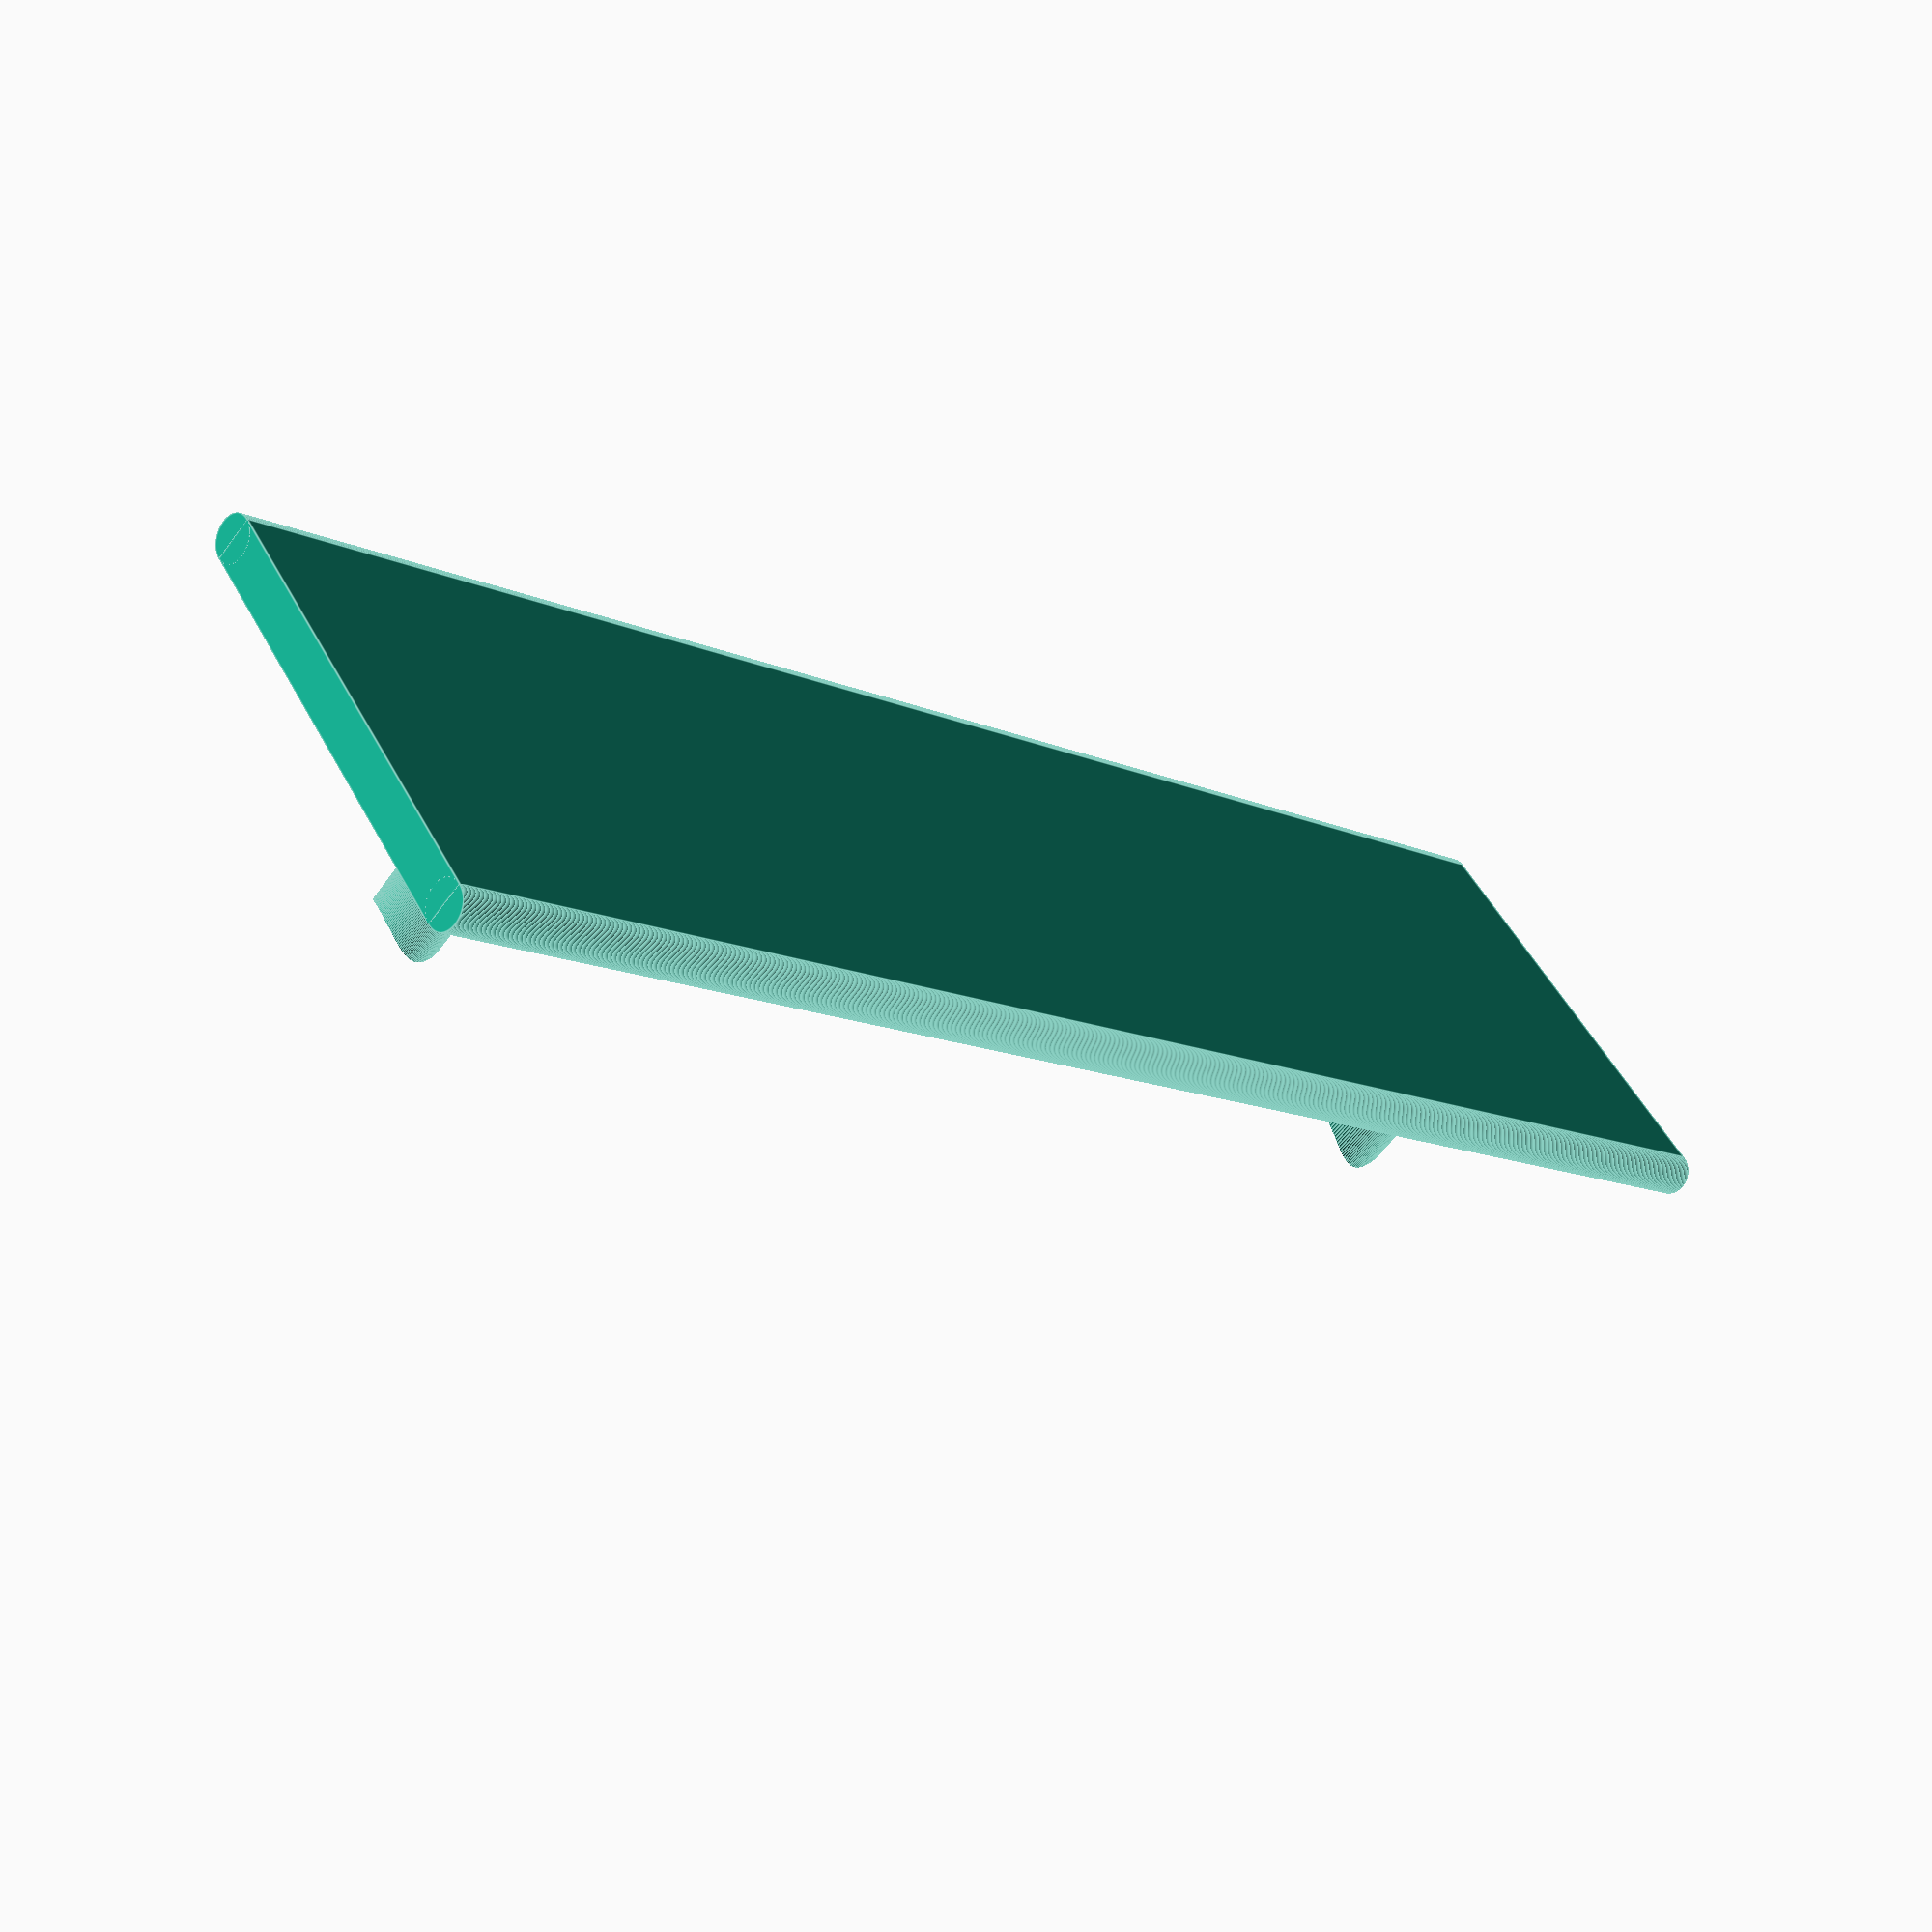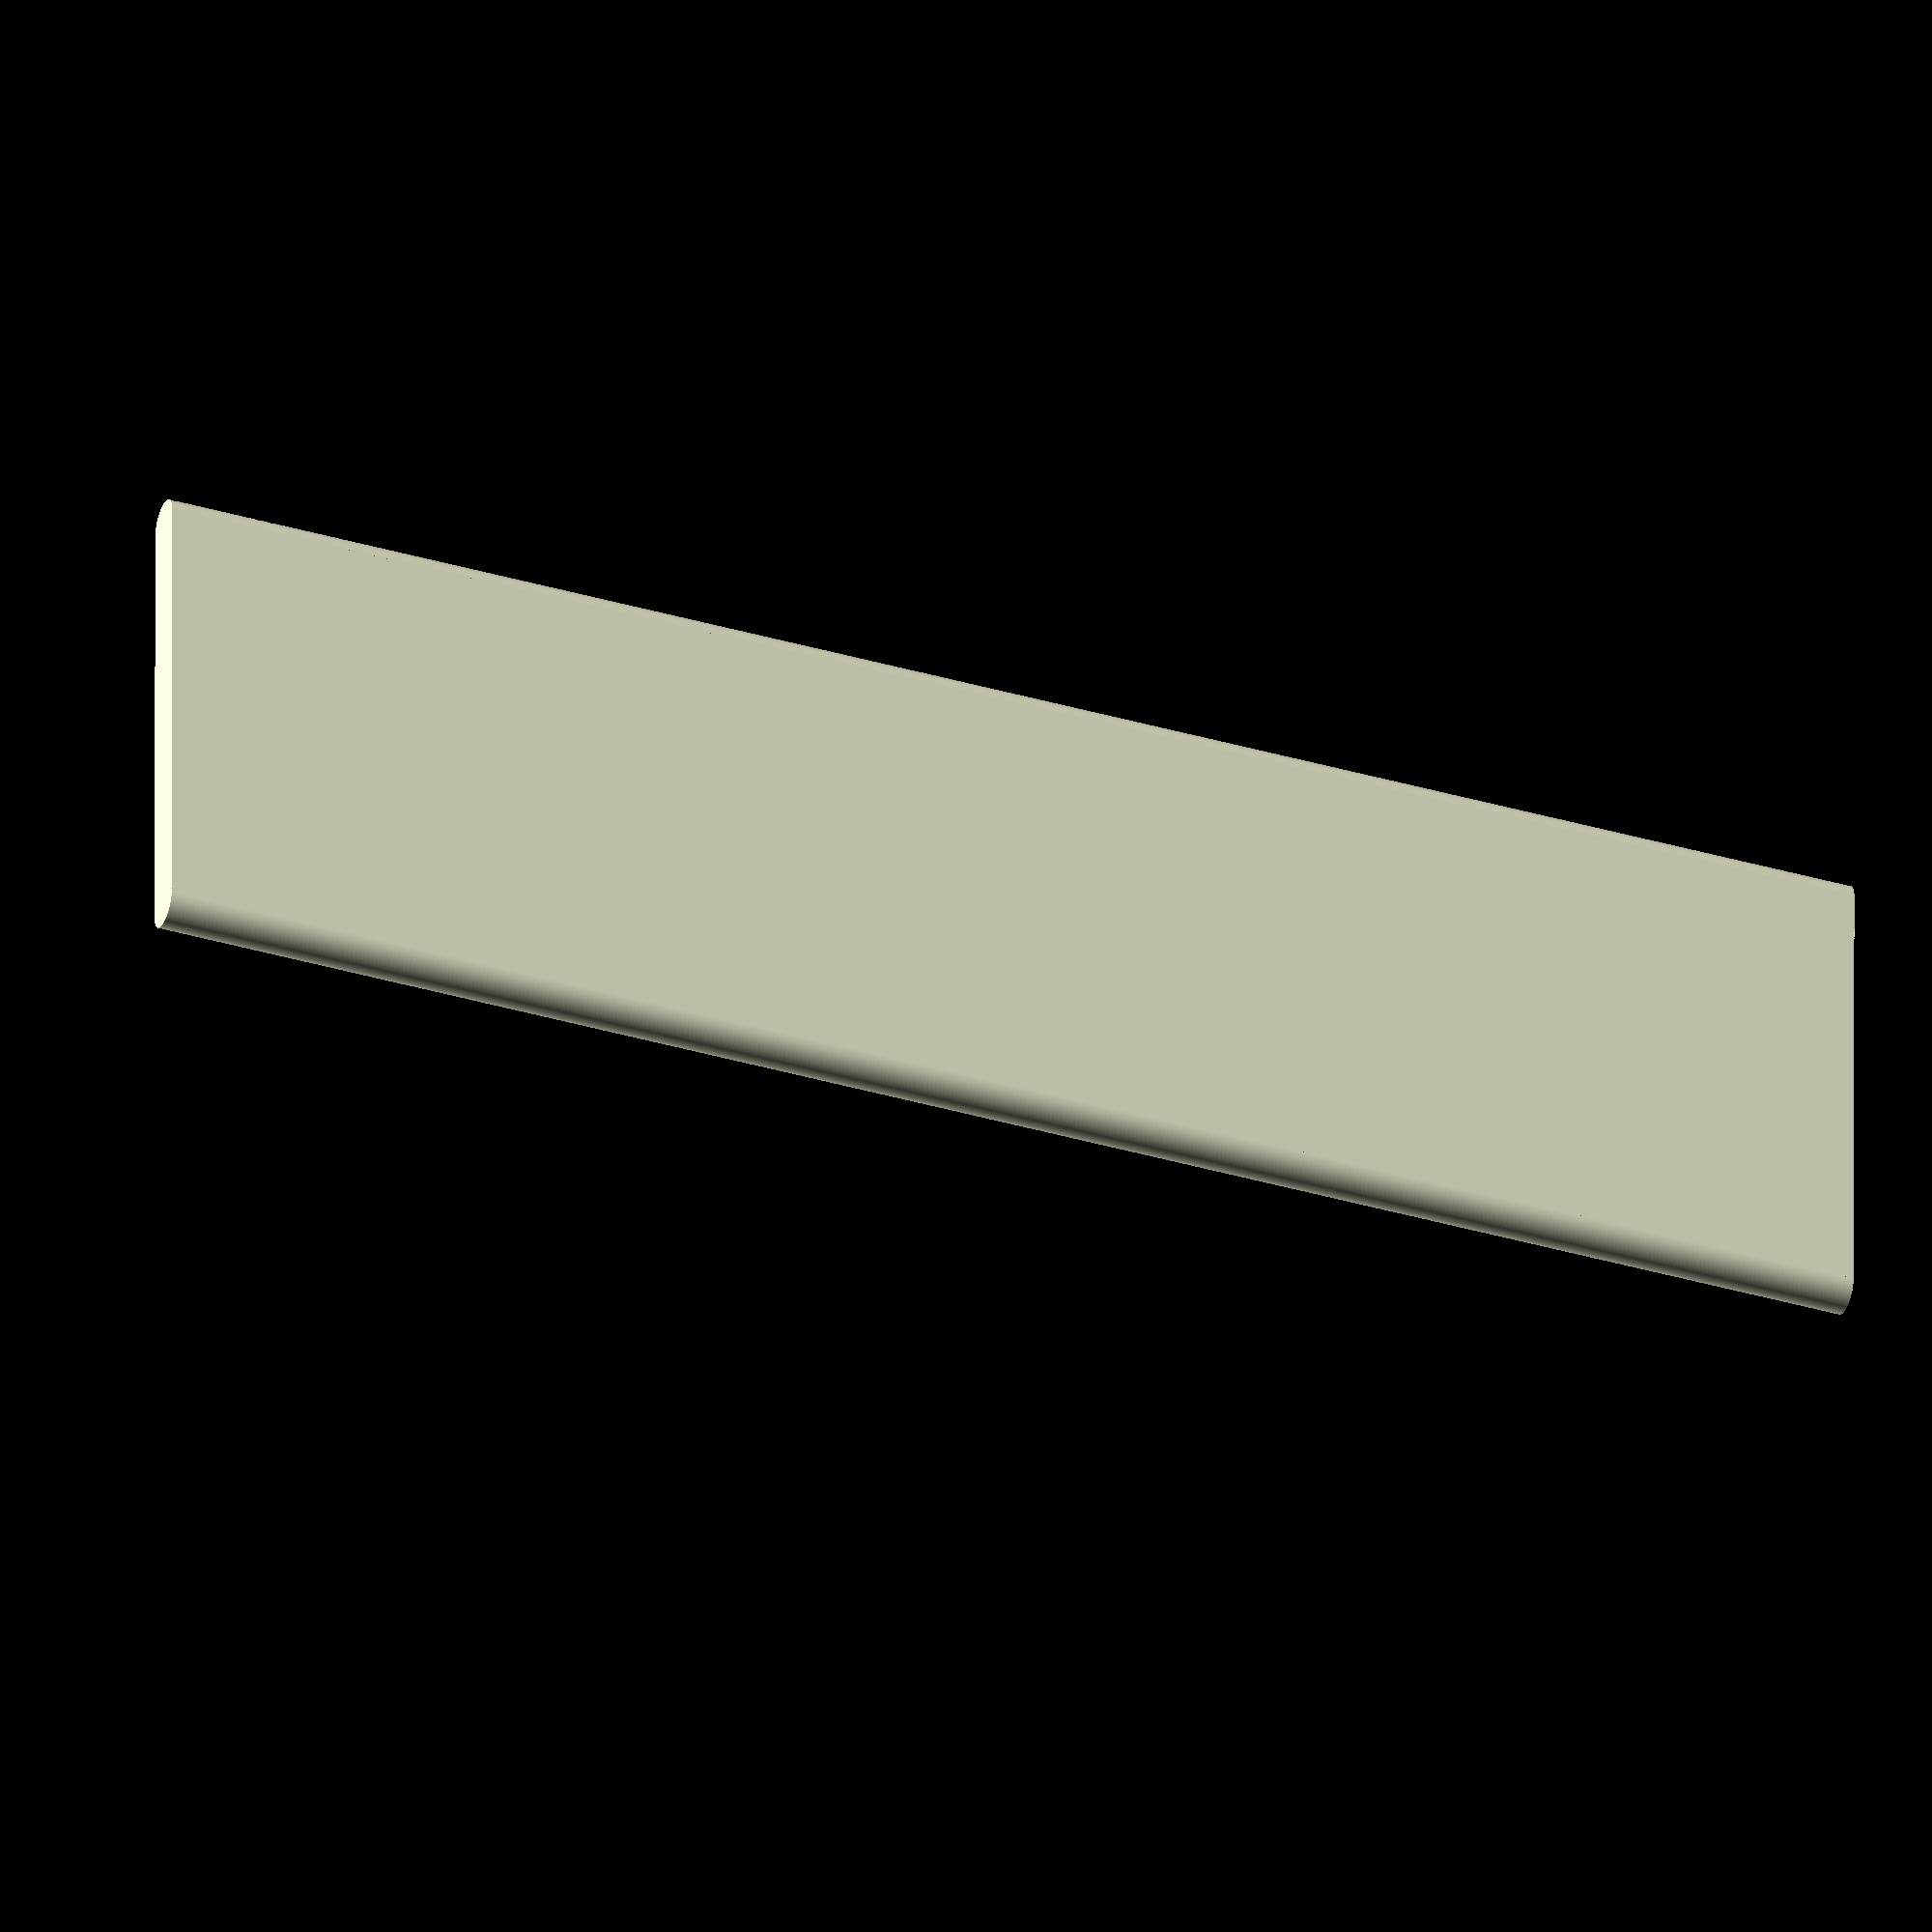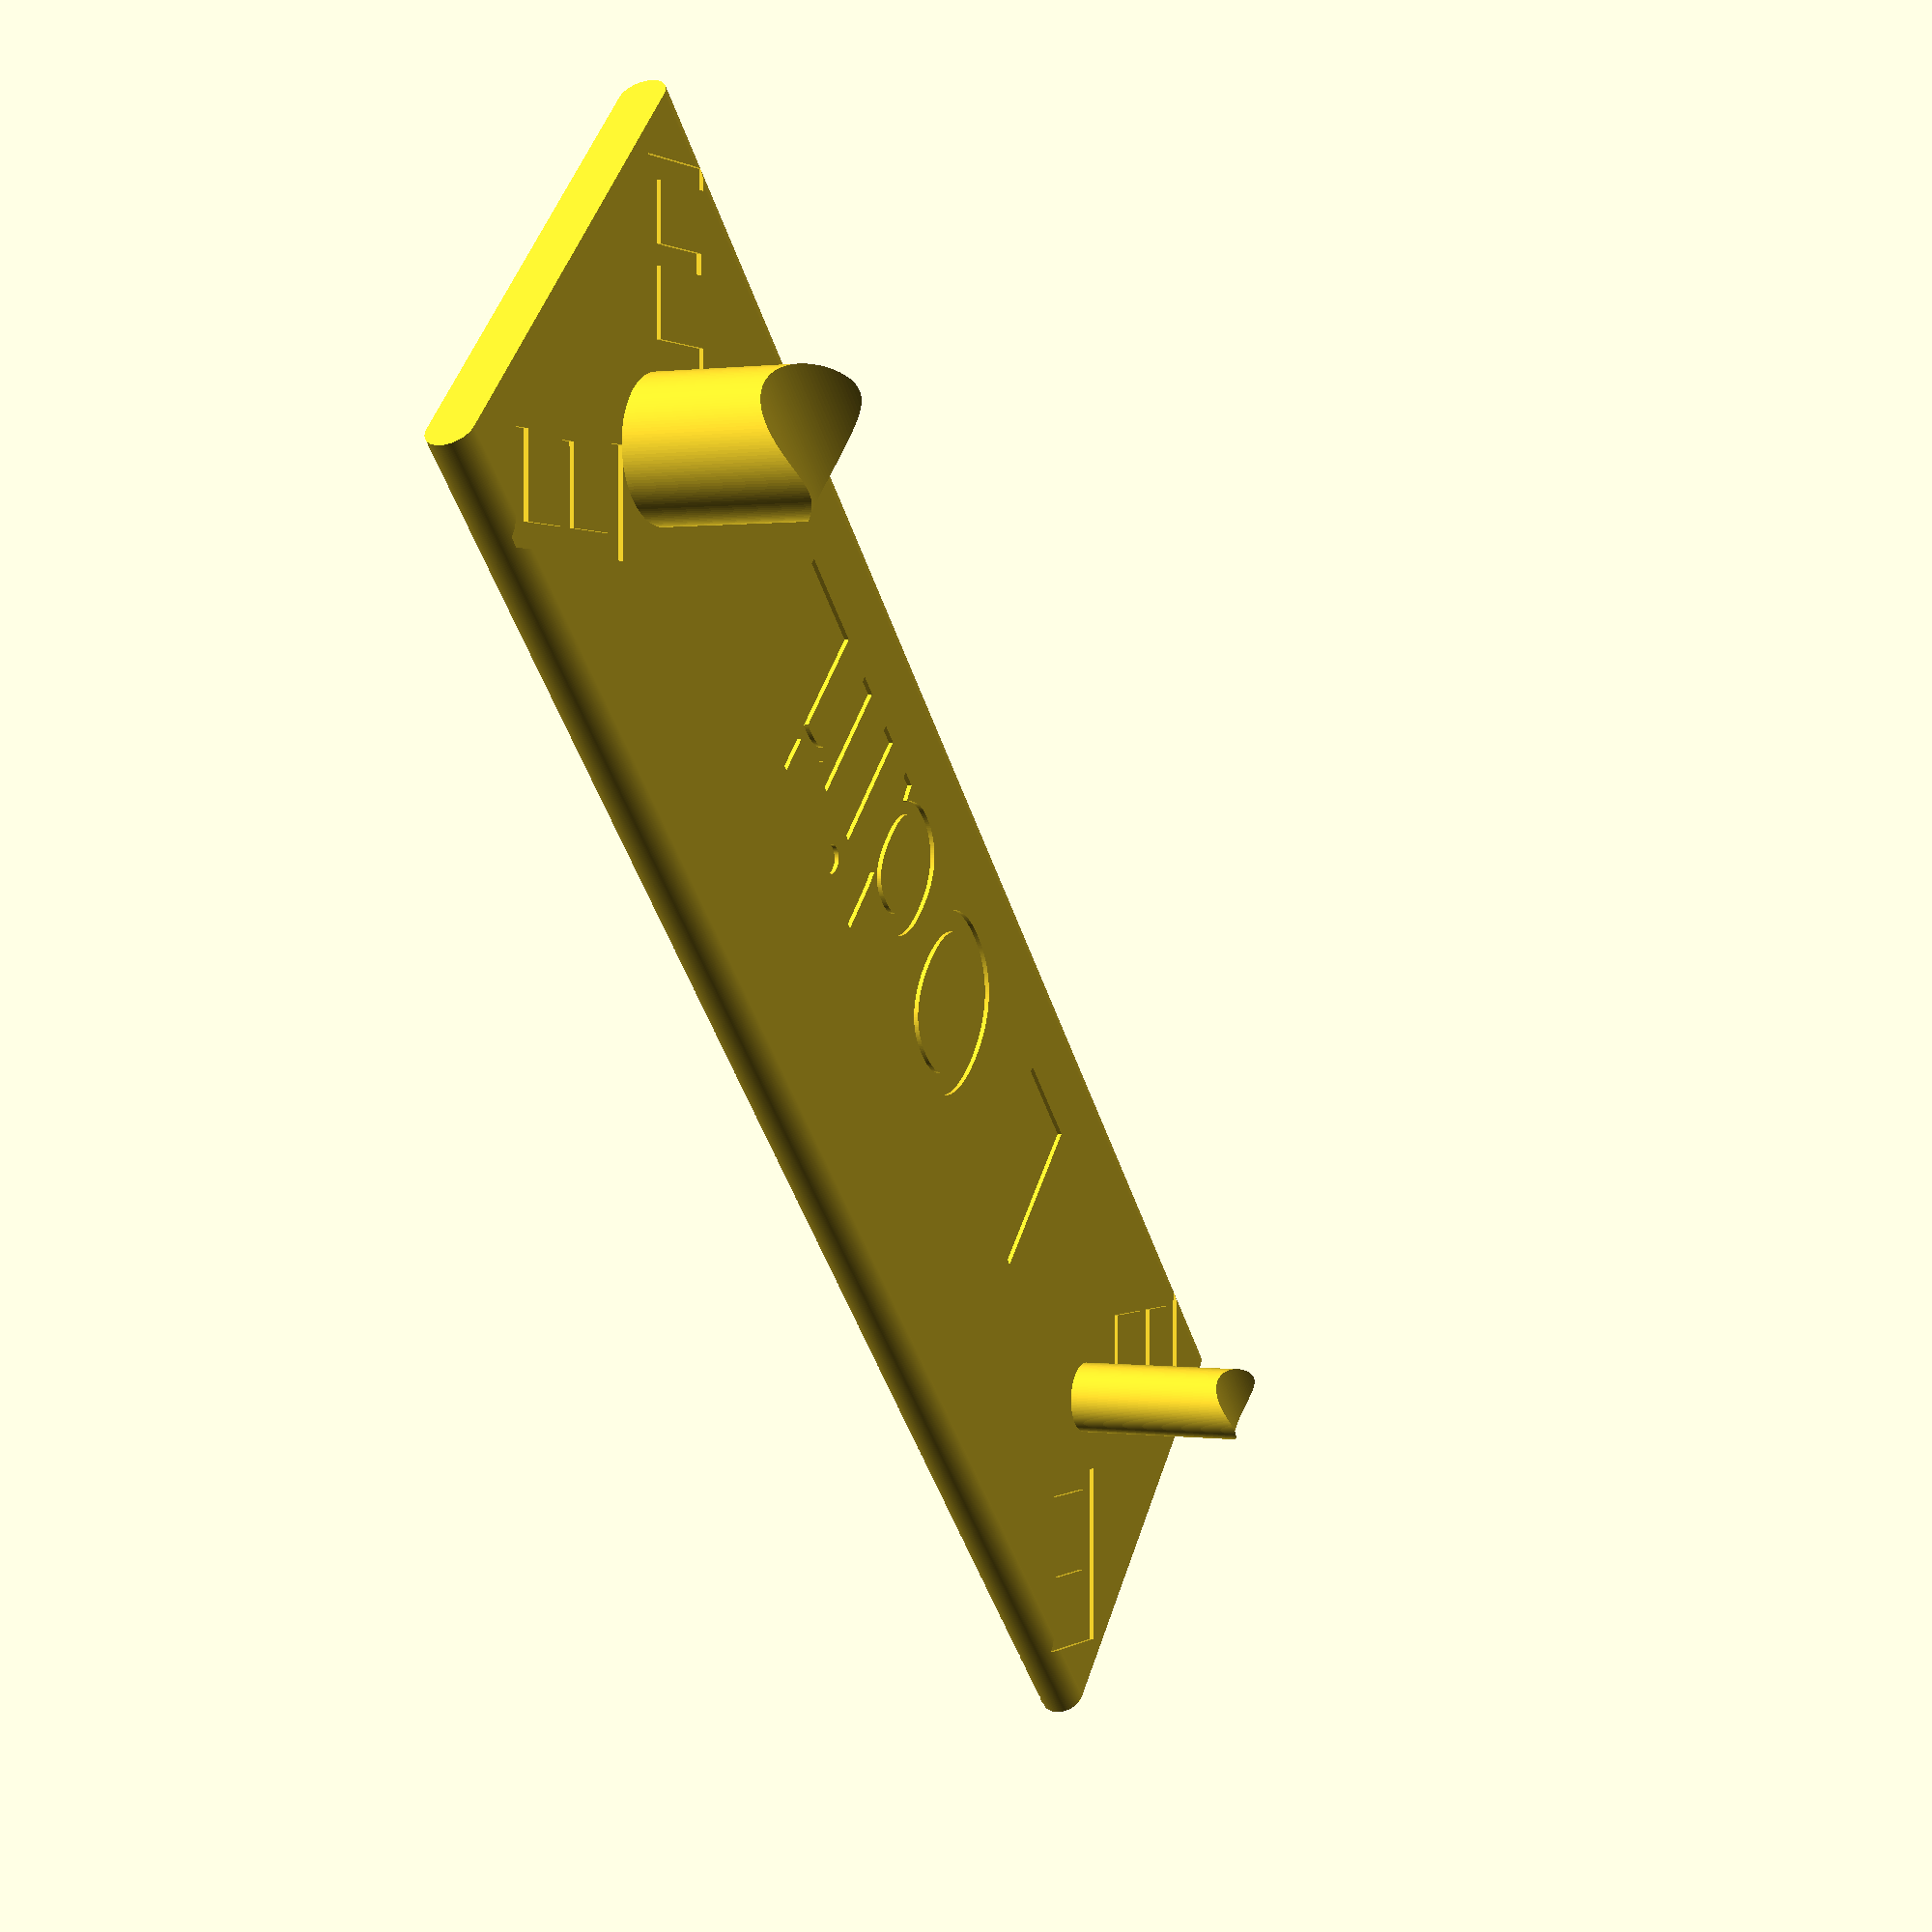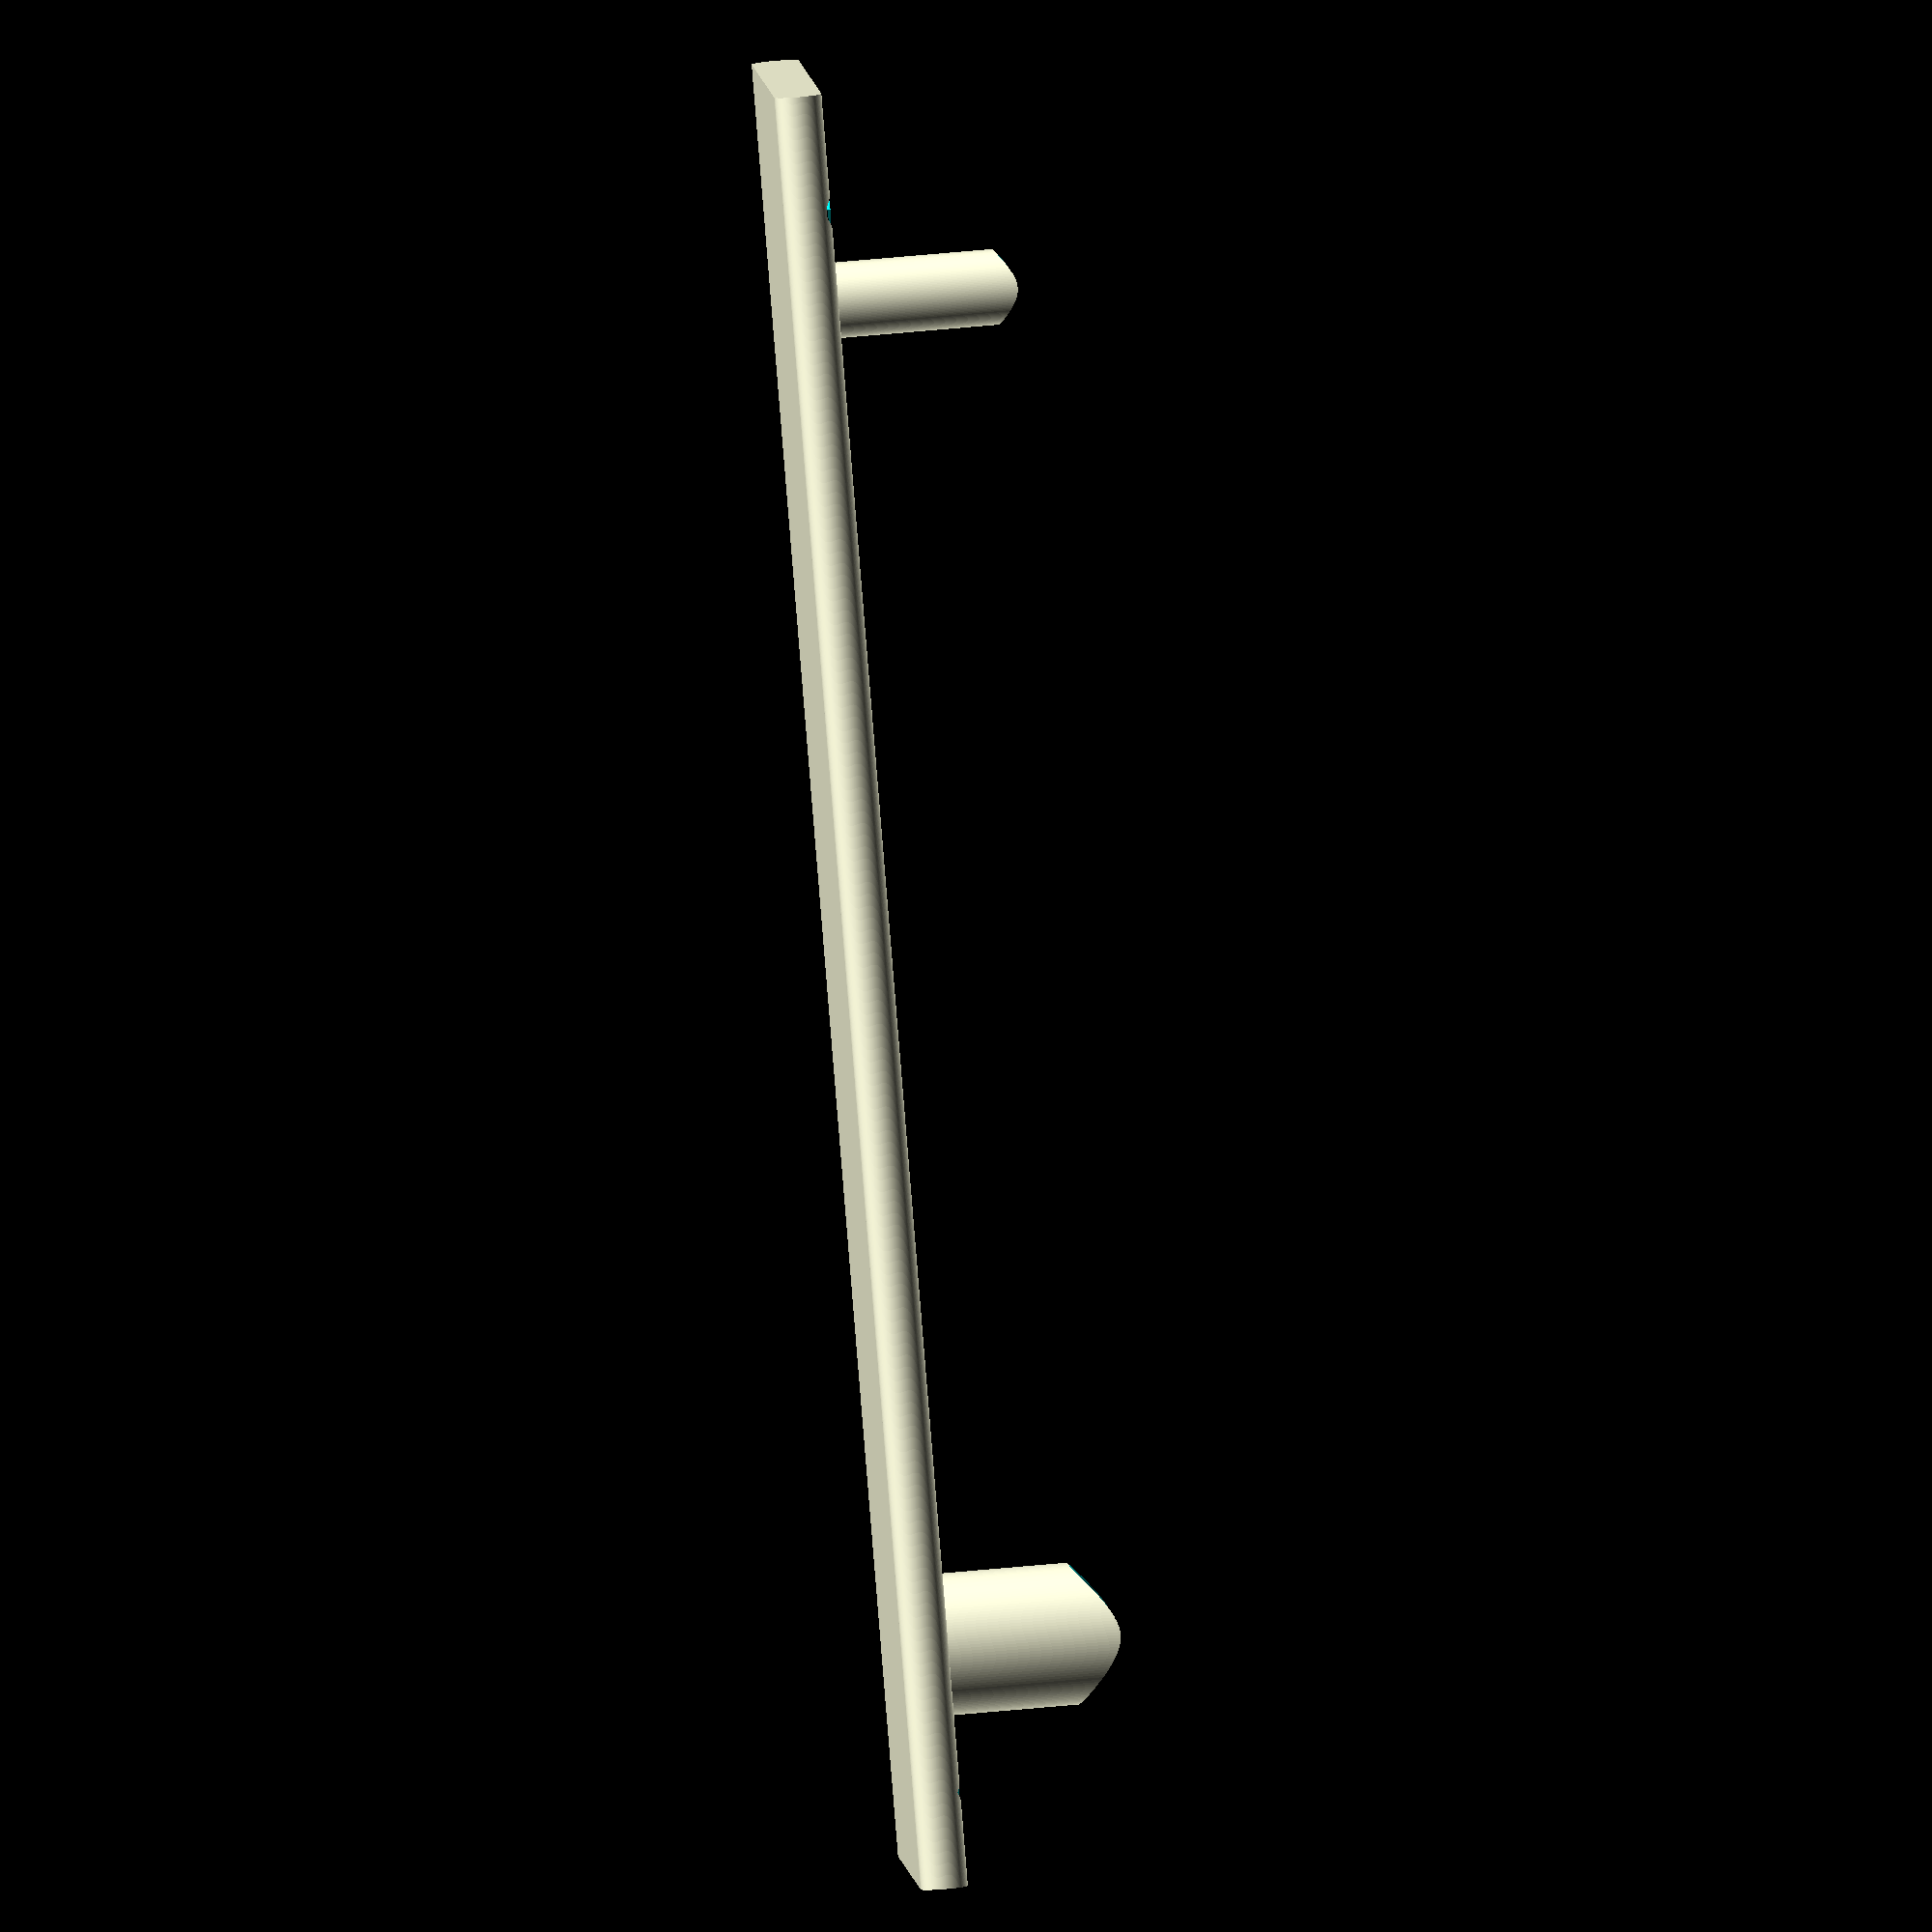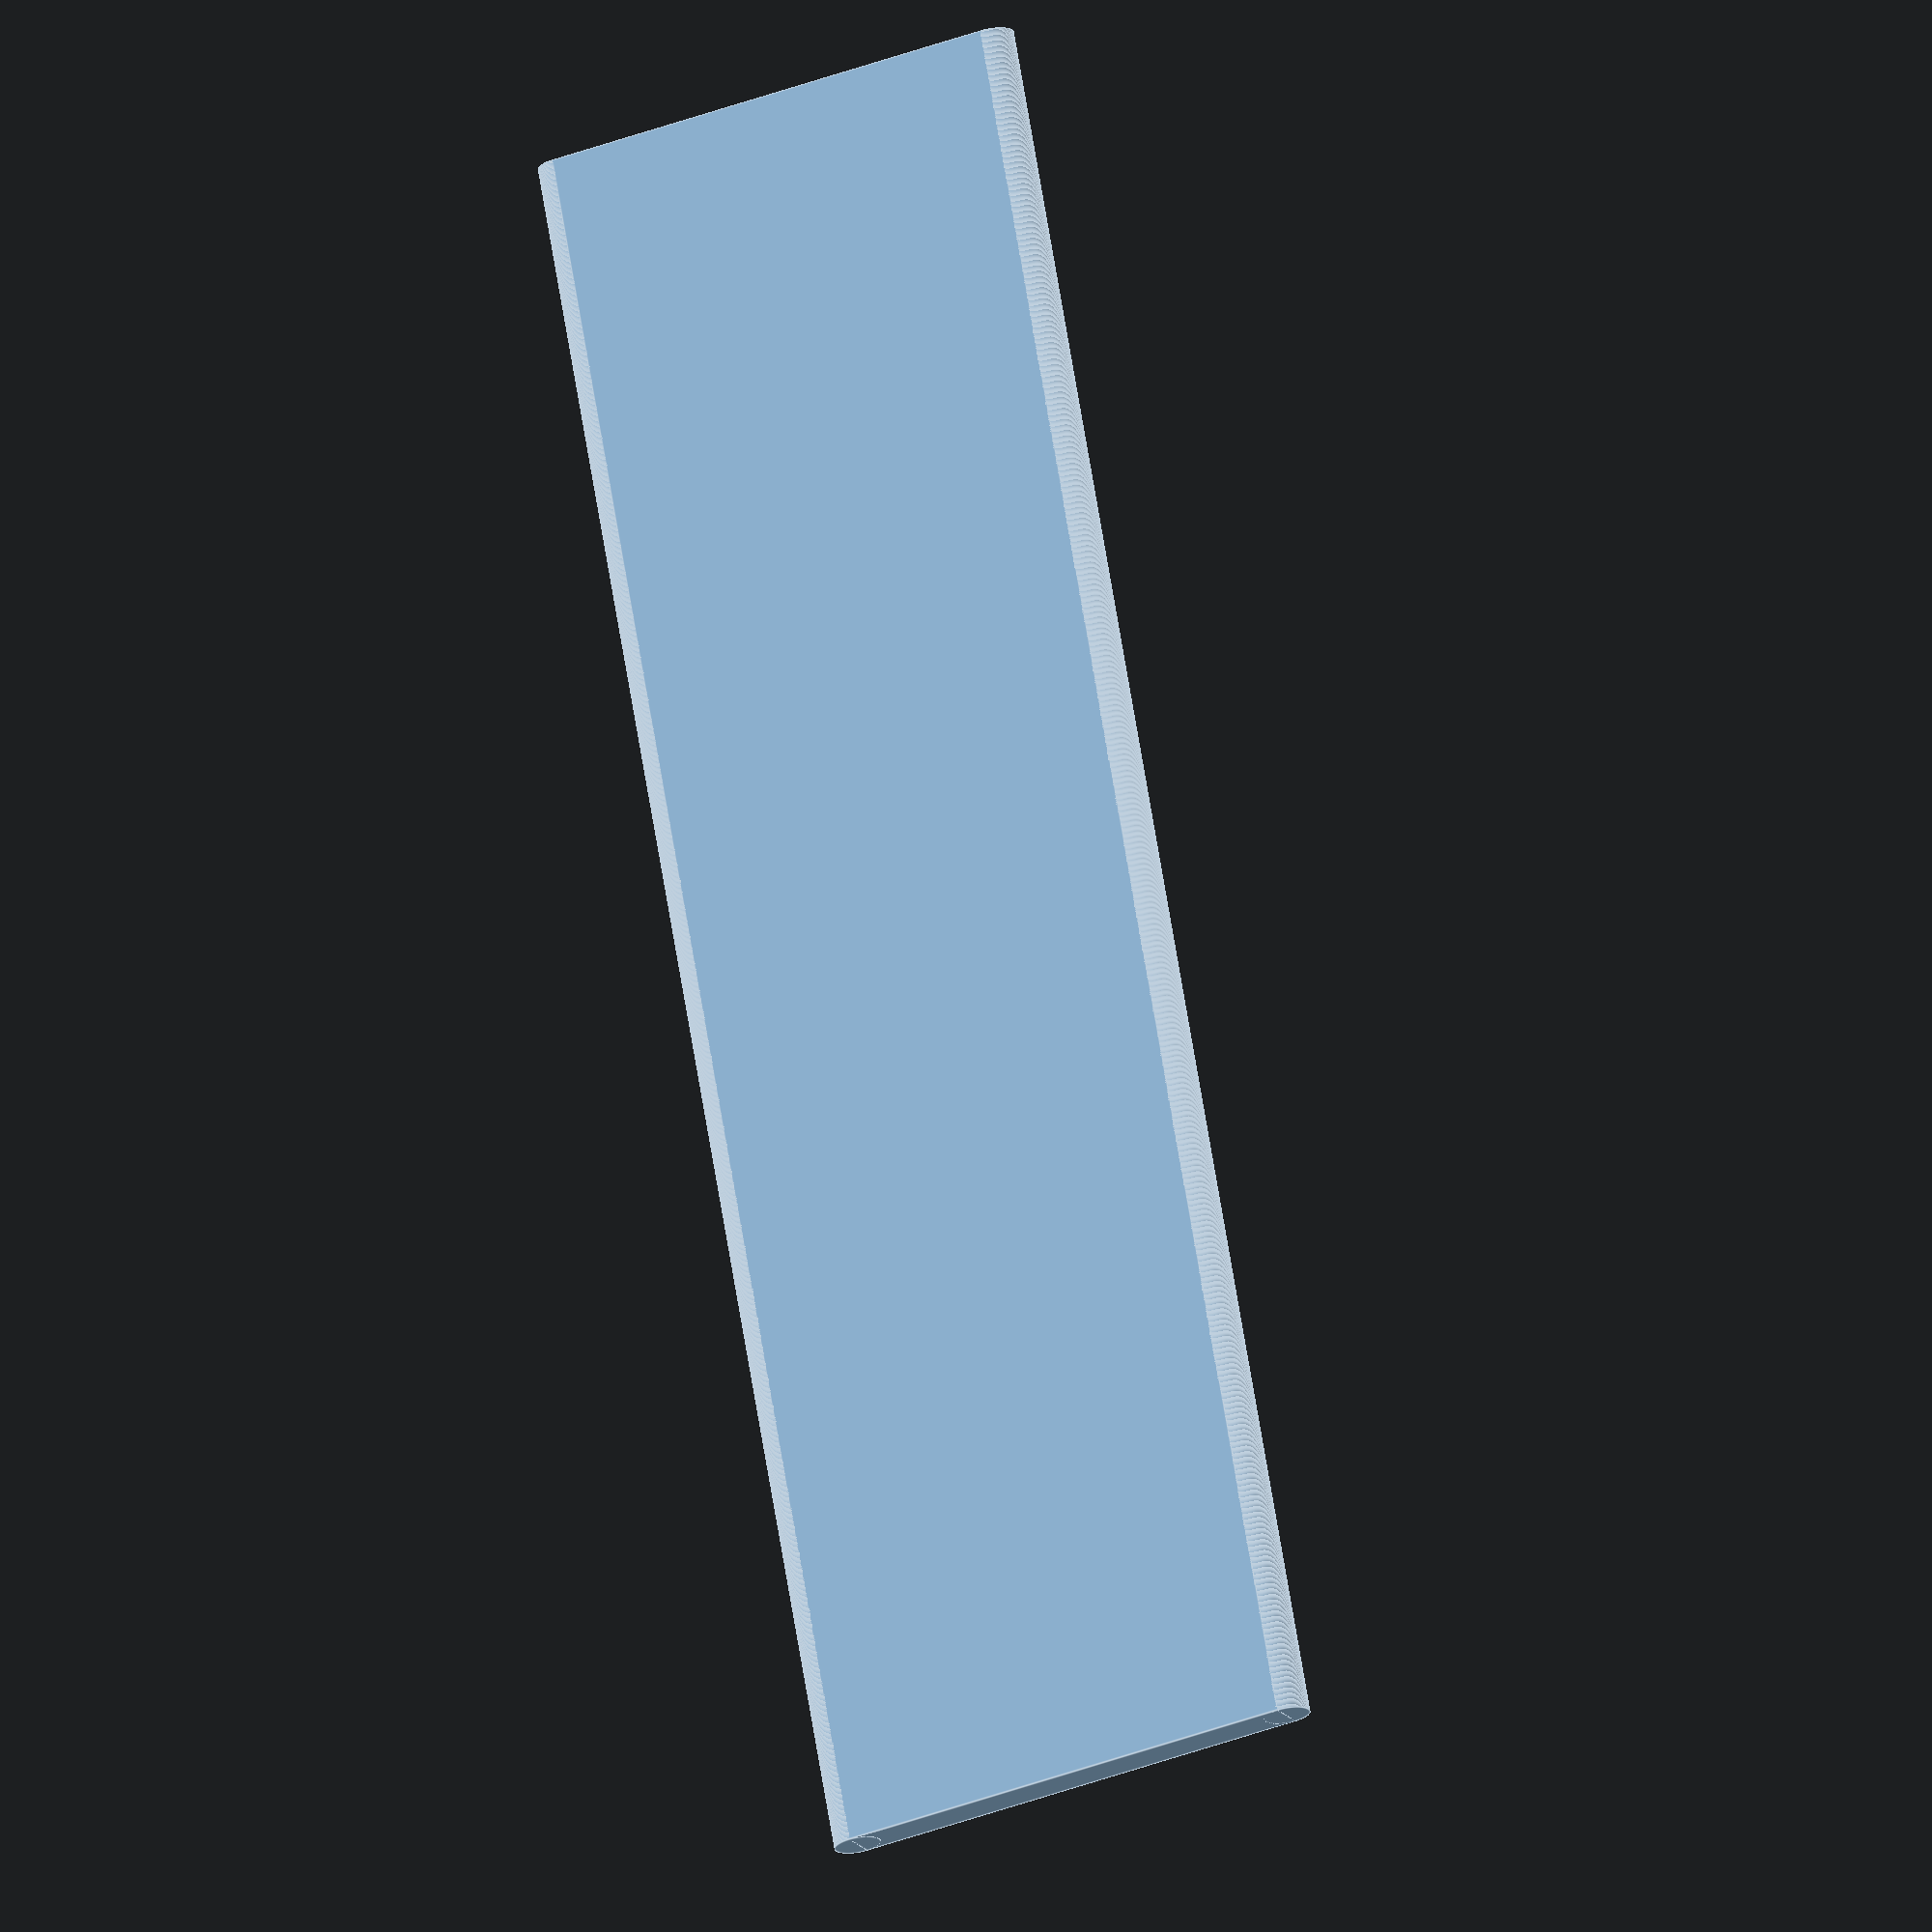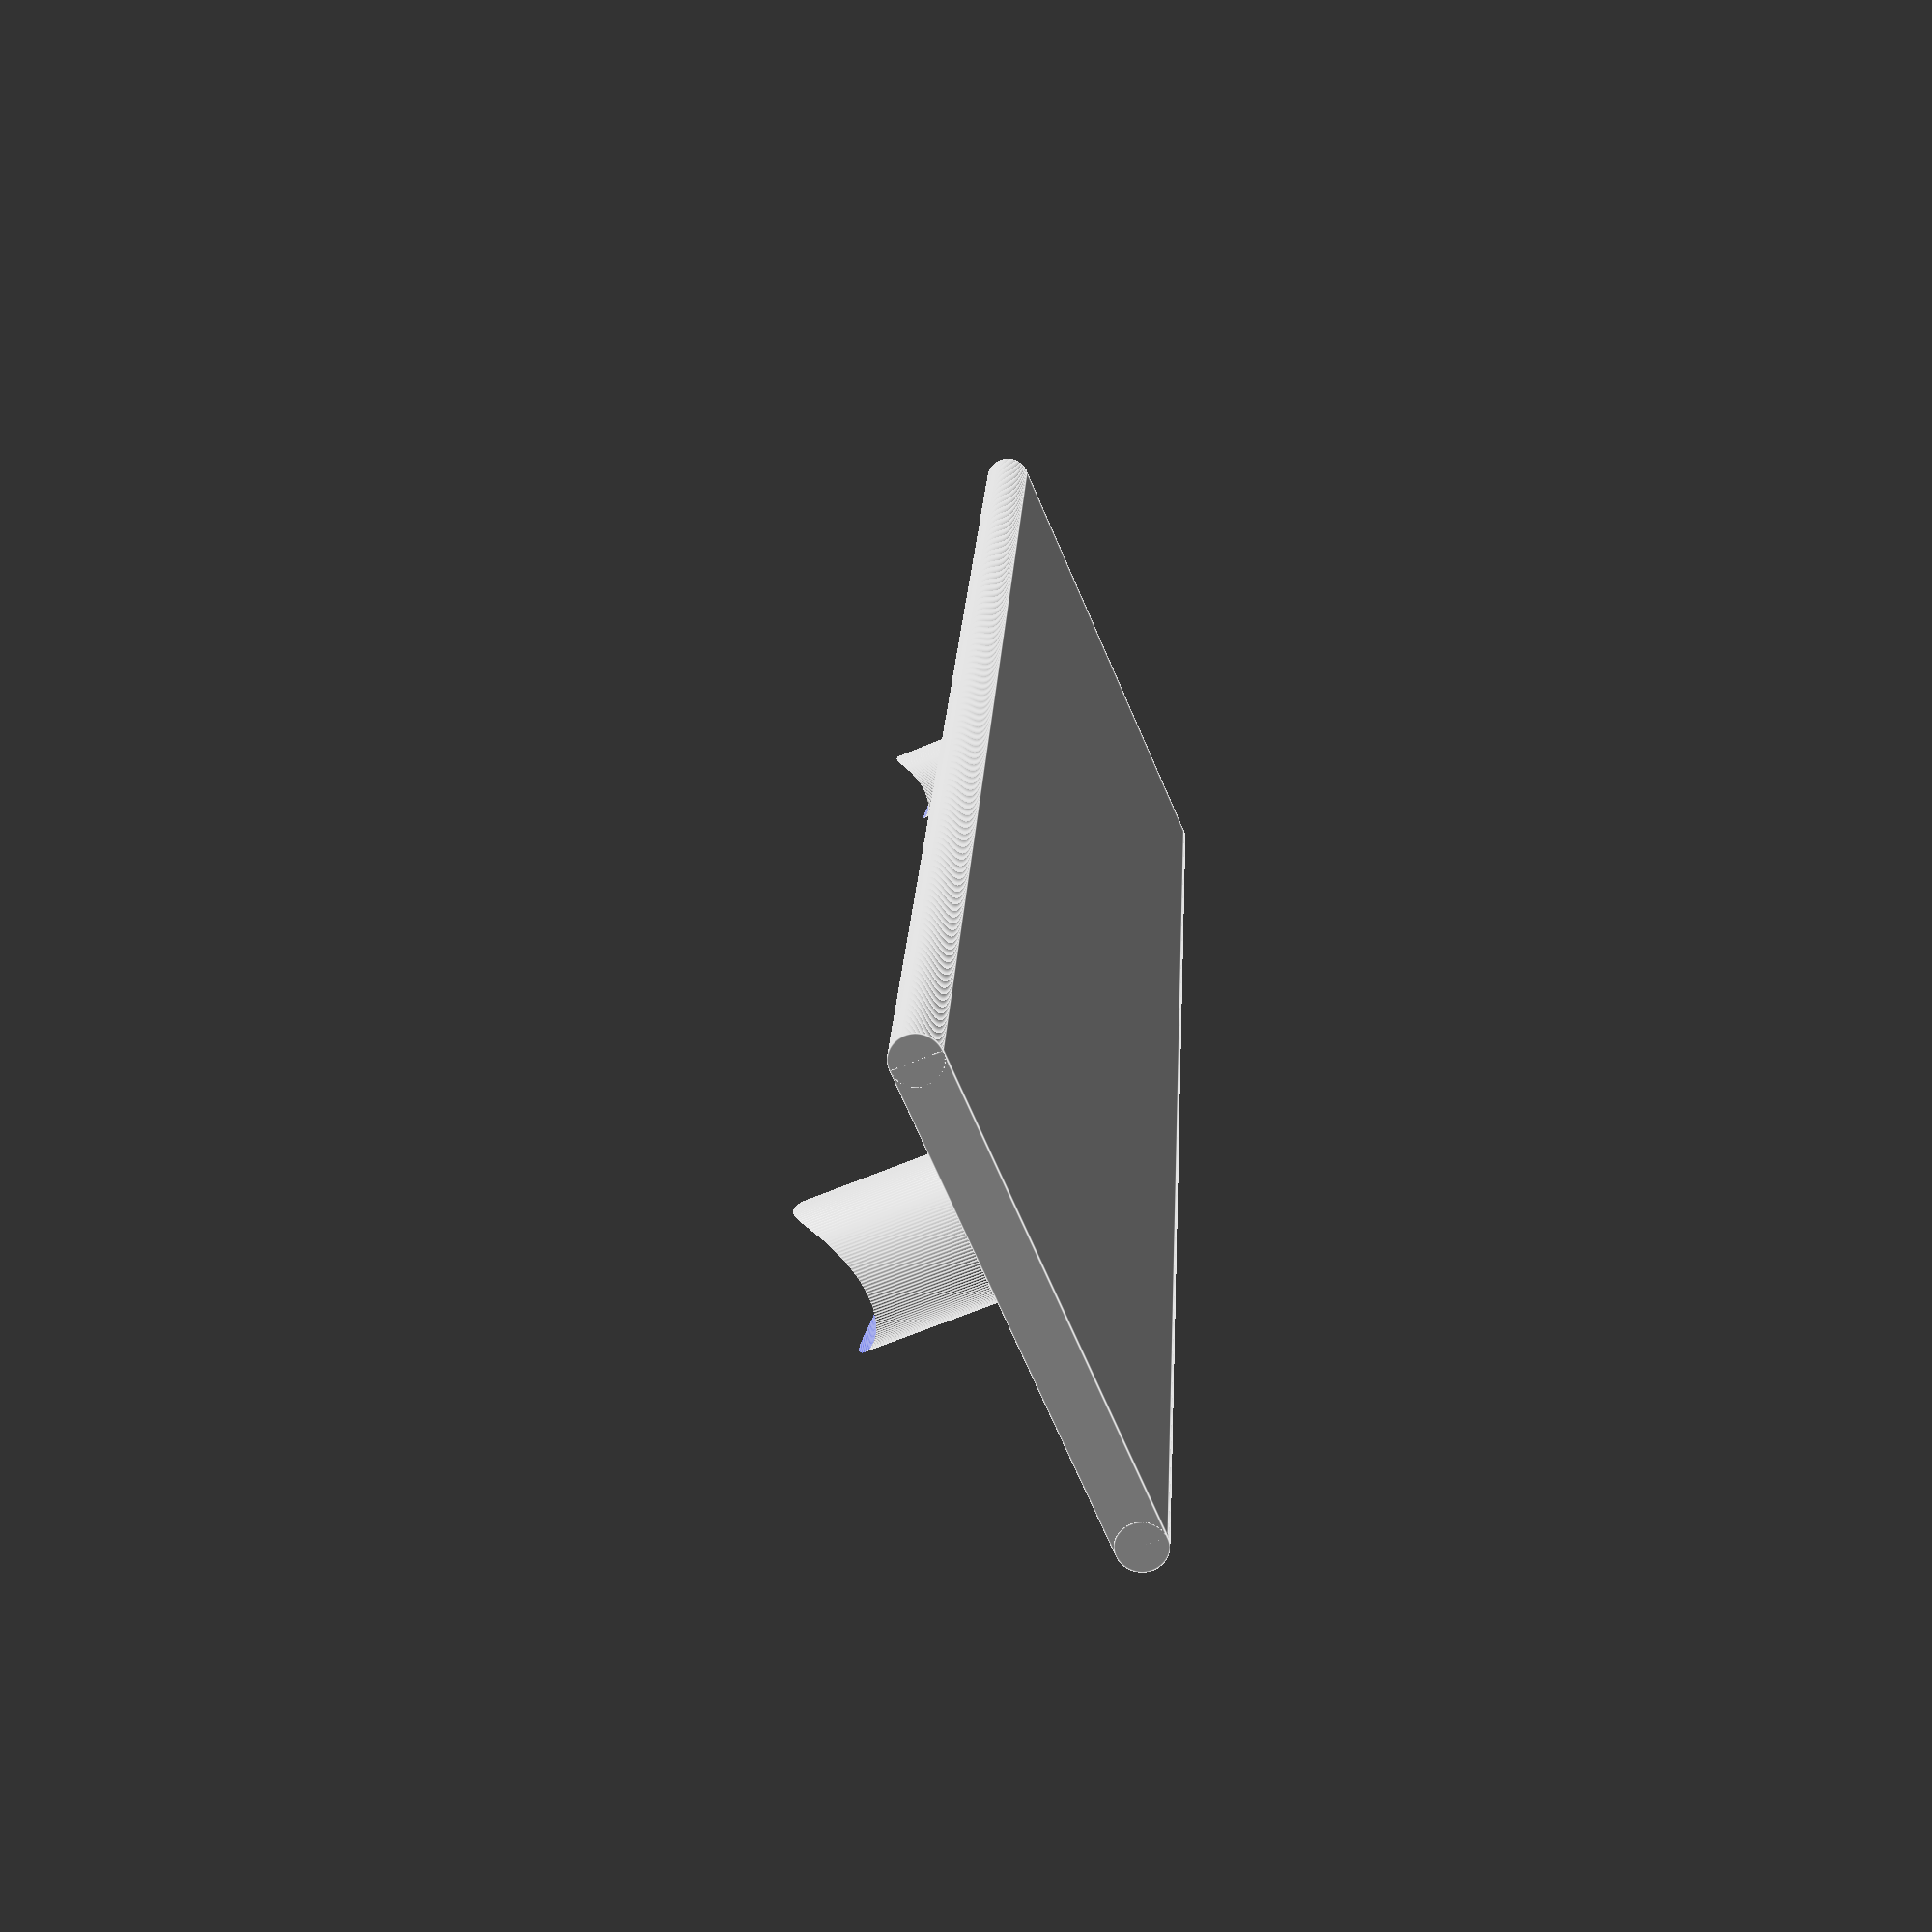
<openscad>
// Magic box
// Kristine Orten, 2018

// test mot ekte stav, ulike mål


/*Global*/
// name
_n = "Odin";
// name size
_ns = 20;

// define card size
// height (in mm)
_h = 5;  
// width (in mm)
_w = 190;
// depth (in mm)
_d = 50;

/*Hidden*/
error = .01;
$fn = 150;
// wand thickness
_t = 8;
_t2 = 15;
// height of supports
_s = 5*_h;



module name(d,w,h)
{
    translate([.5*d-_t,-.125*w,.5*h-.5+error]) rotate([180,180,-90]) linear_extrude(.5) text(_n, _ns, "Harry P");
}

module supports(d,w,h)
{
    //for(i=[-.375:.75:.375])
    {
        difference()
        {
            translate([0,-.375*w,.5*_s]) cylinder(h=_s,d=_t,center=true);
            translate([0,-.375*w,_s+0*.5*_t]) rotate([90,0,0]) cylinder(h=_t,d=_t+1.6, center=true);
        }
        difference()
        {
            translate([0,.375*w,.5*_s]) cylinder(h=_s,d=_t2,center=true);
            translate([0,.375*w,_s+0*.5*_t]) rotate([90,0,0]) cylinder(h=_t2,d=_t2+1.6, center=true);
        }
    }
}

module lightning_bolts(d,w,h)
{
    translate([.5*d-_t,-.25*w,.5*h-.5+error]) rotate([180,180,-90]) linear_extrude(.5) text("L", _ns, "Lightning Bolt");
    translate([.5*d-_t,.15*w,.5*h-.5+error]) rotate([180,180,-90]) linear_extrude(.5) text("L", _ns, "Lightning Bolt");
    // corner lightning bolts (bl, br, tr, tl)
    translate([.3*d,-.35*w,.5*h-.5+error]) rotate([180,180,45]) linear_extrude(.5) text("E", _ns, "Lightning Bolt");
    translate([.05*d,.425*w,.5*h-.5+error]) rotate([180,180,135]) linear_extrude(.5) text("E", _ns, "Lightning Bolt");
    translate([-.3*d,.35*w,.5*h-.5+error]) rotate([180,180,-135]) linear_extrude(.5) text("E", _ns, "Lightning Bolt");
    translate([-.05*d,-.425*w,.5*h-.5+error]) rotate([180,180,-45]) linear_extrude(.5) text("E", _ns, "Lightning Bolt");
}

module plate(d,w,h)
{
    difference()
    {
        union()
        {
            cube([d,w,h], center=true);
            // edges
            for(i=[-.5:1:.5])
            {
                translate([d*i,0,0]) rotate([90,0,0]) scale([1,1,1]) cylinder(h=w,d=h, center=true);
            }
            supports(d,w,h);
        }
    name(d,w,h);
    lightning_bolts(d,w,h);
    }
}

plate(_d,_w,_h);
</openscad>
<views>
elev=61.1 azim=304.2 roll=144.0 proj=p view=edges
elev=216.3 azim=269.9 roll=21.1 proj=o view=wireframe
elev=359.4 azim=315.0 roll=295.5 proj=p view=solid
elev=116.2 azim=59.7 roll=275.4 proj=o view=wireframe
elev=15.1 azim=10.3 roll=203.1 proj=o view=edges
elev=242.7 azim=352.9 roll=66.5 proj=p view=edges
</views>
